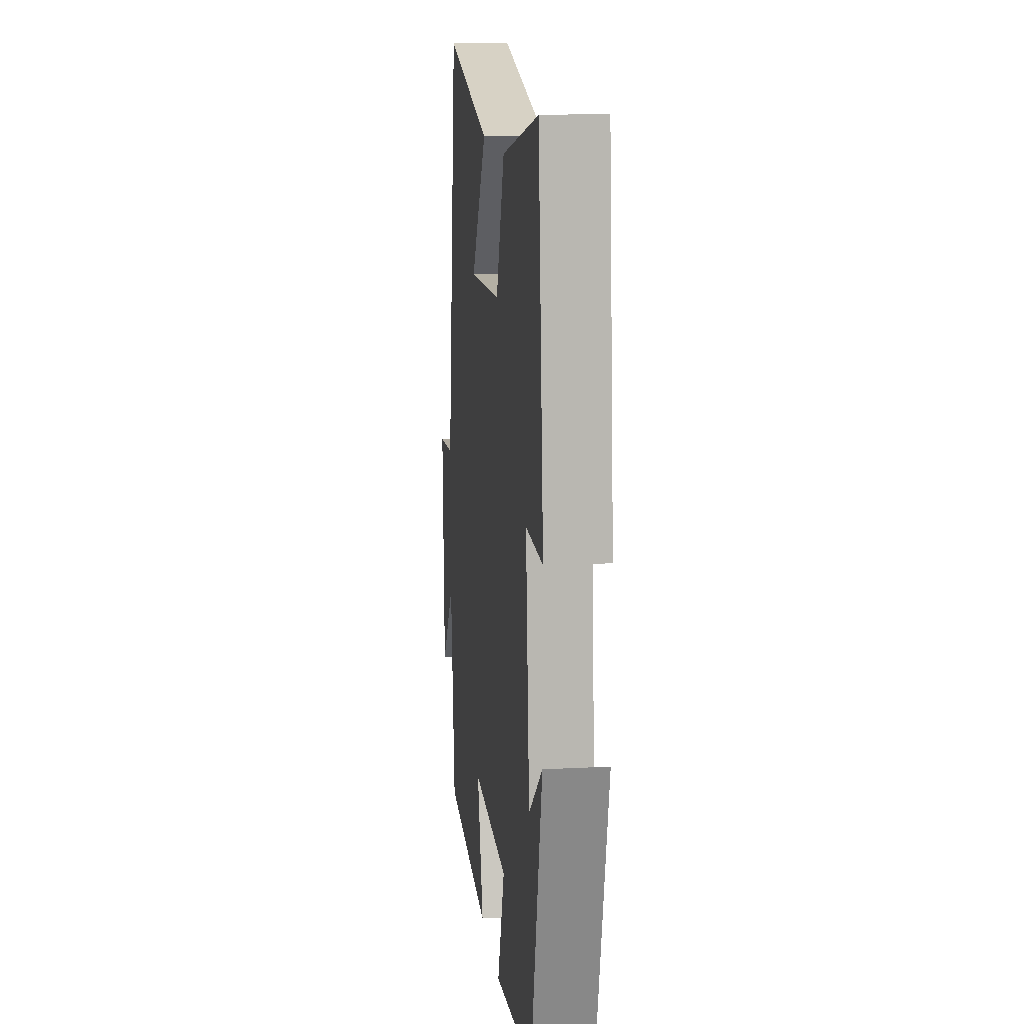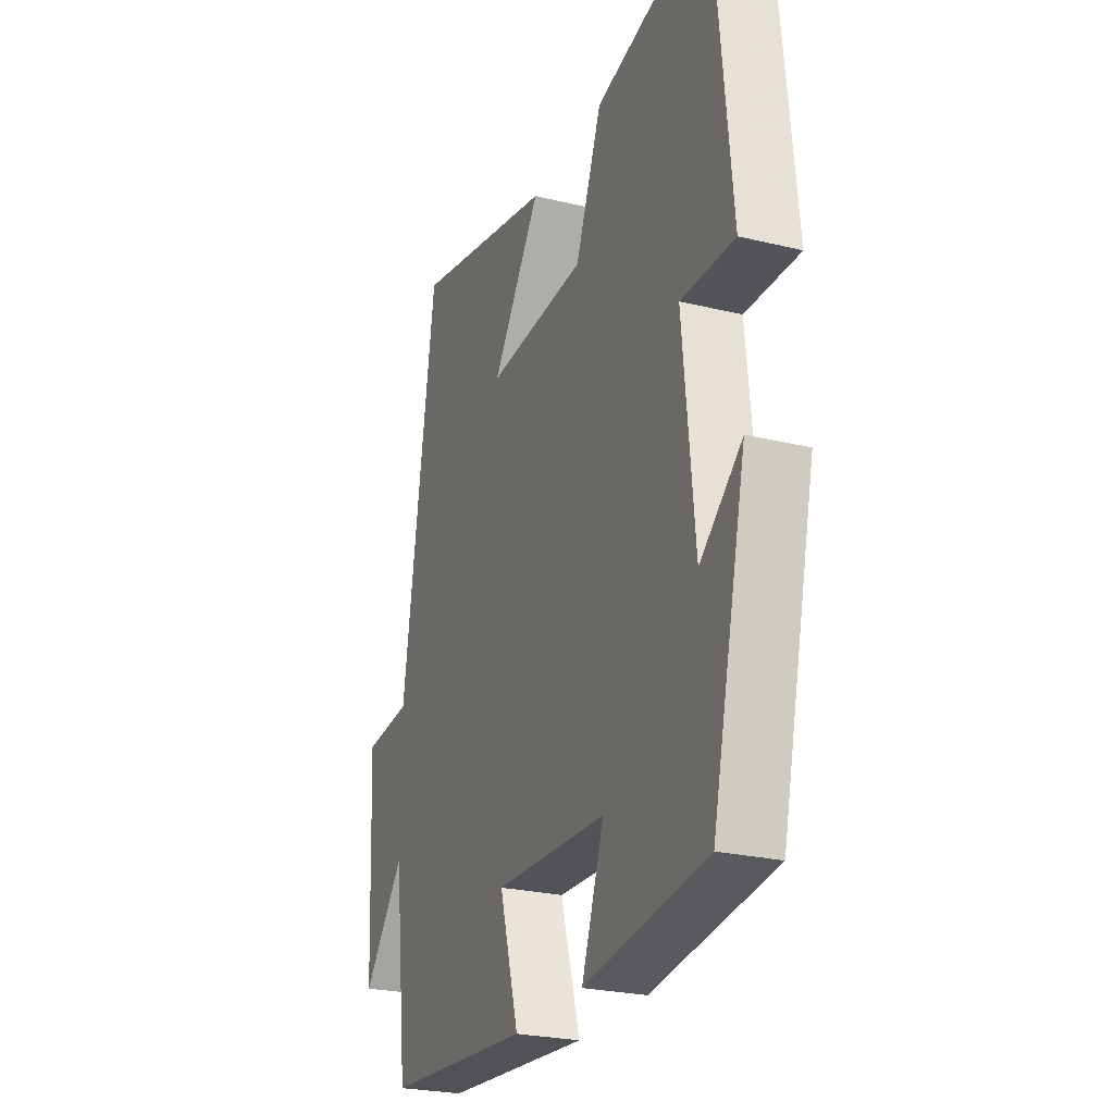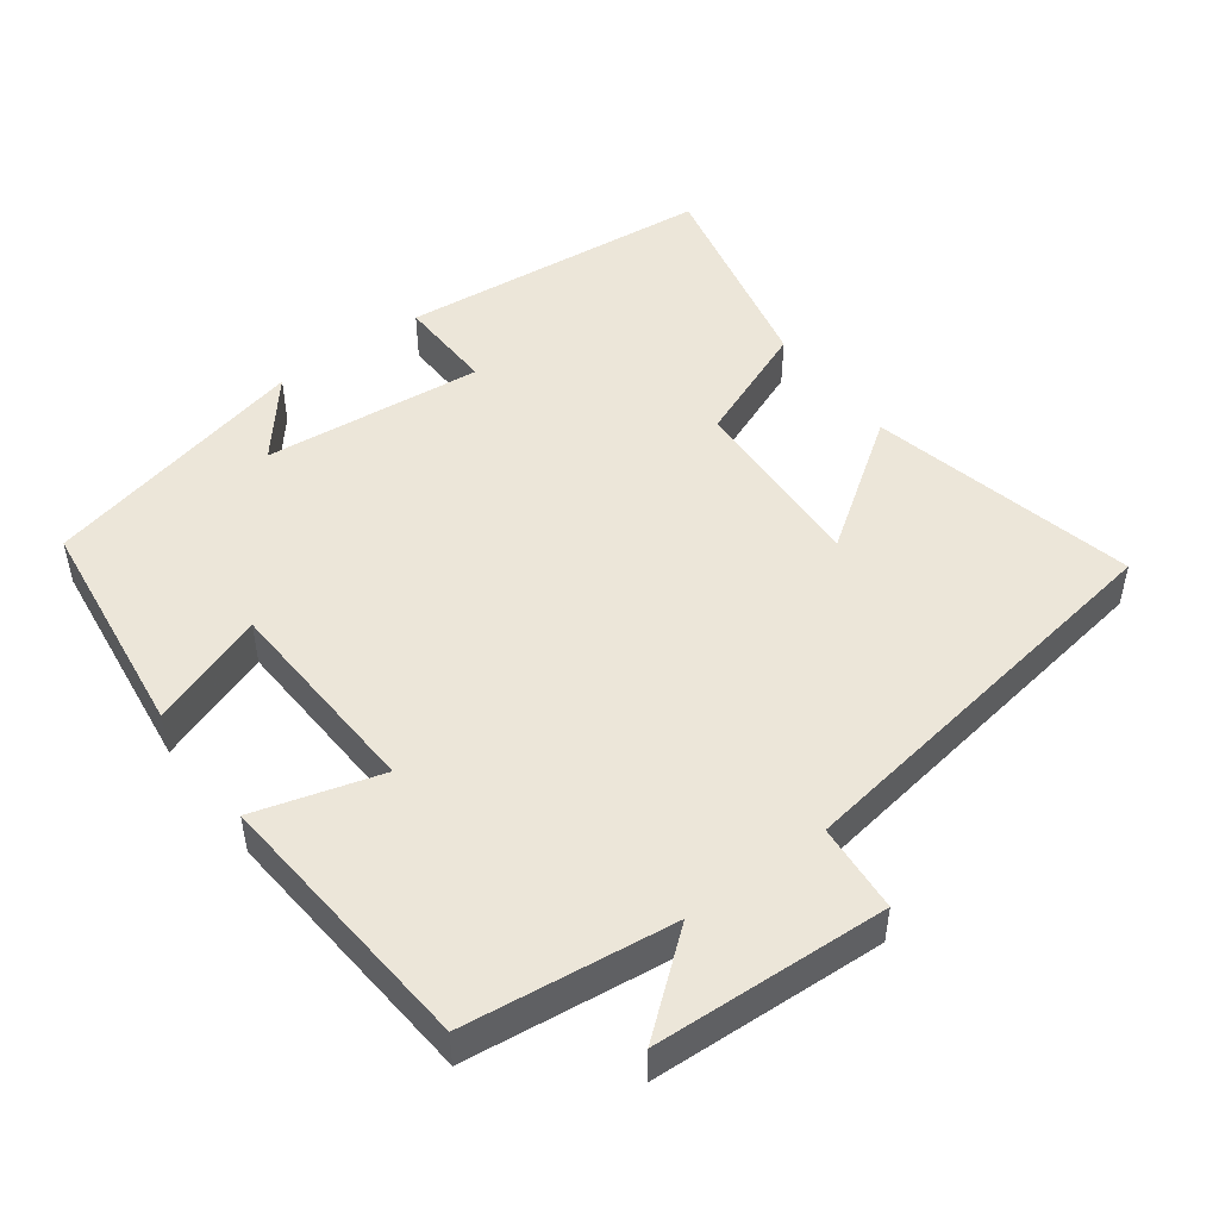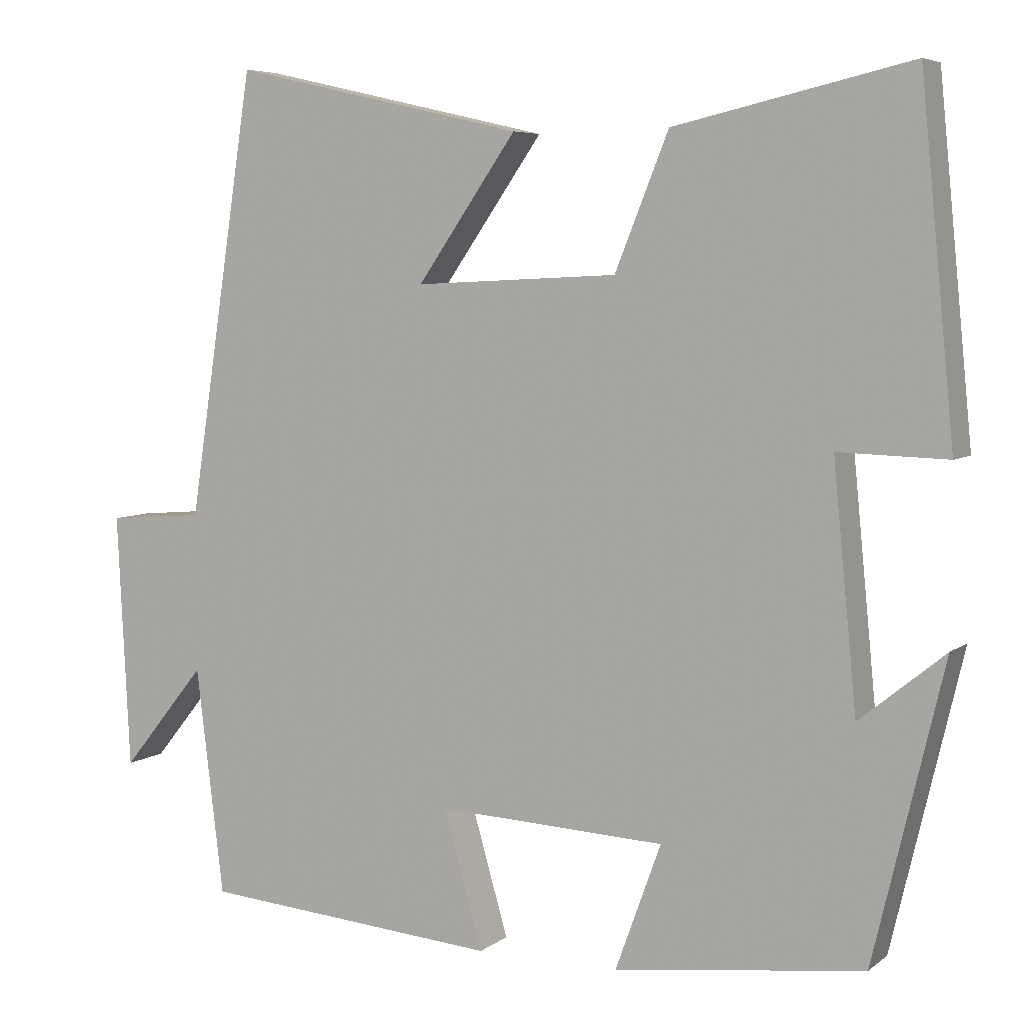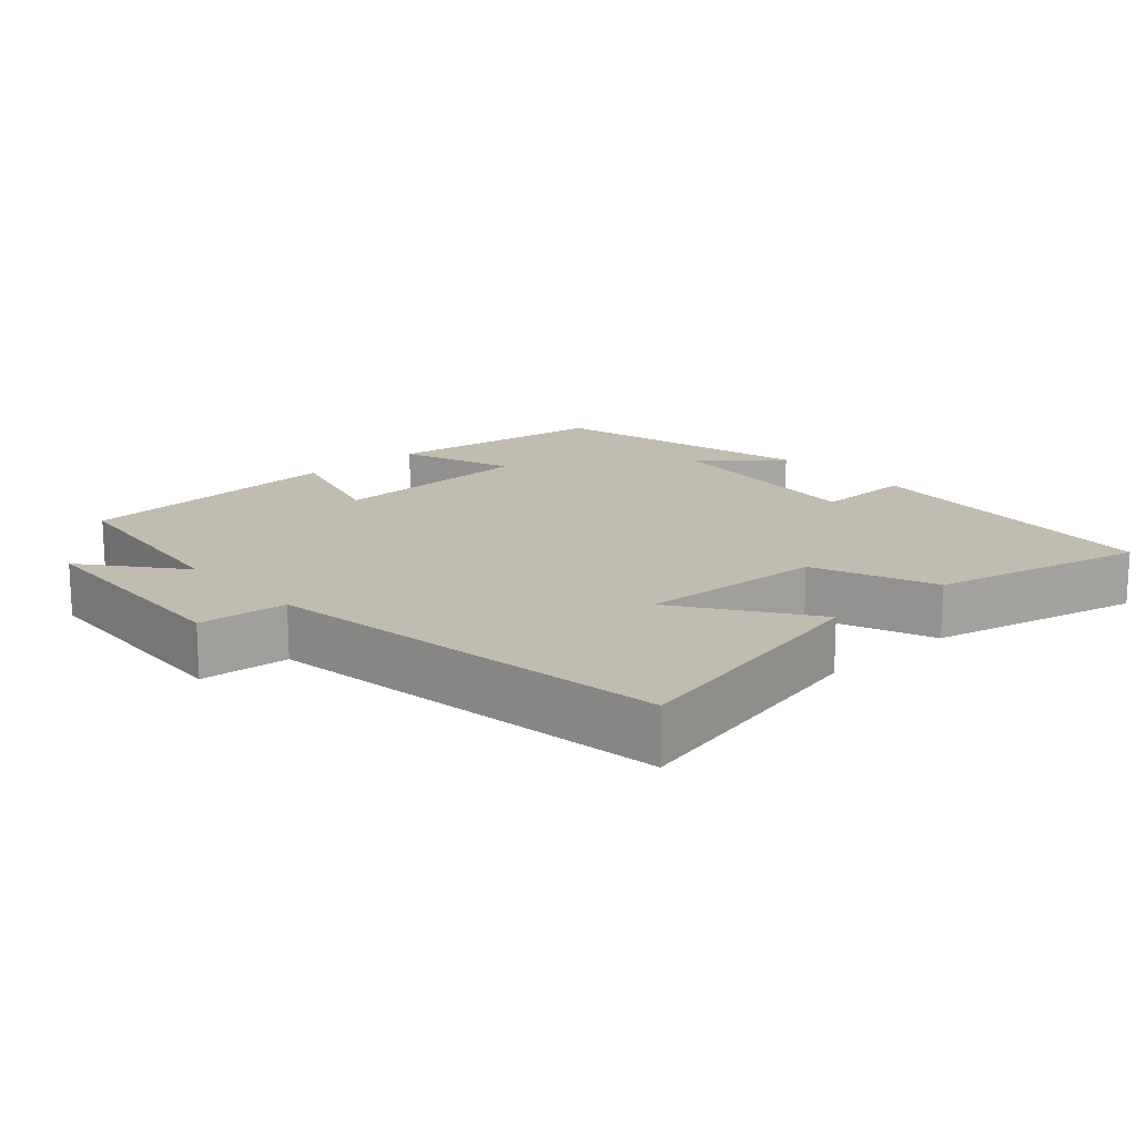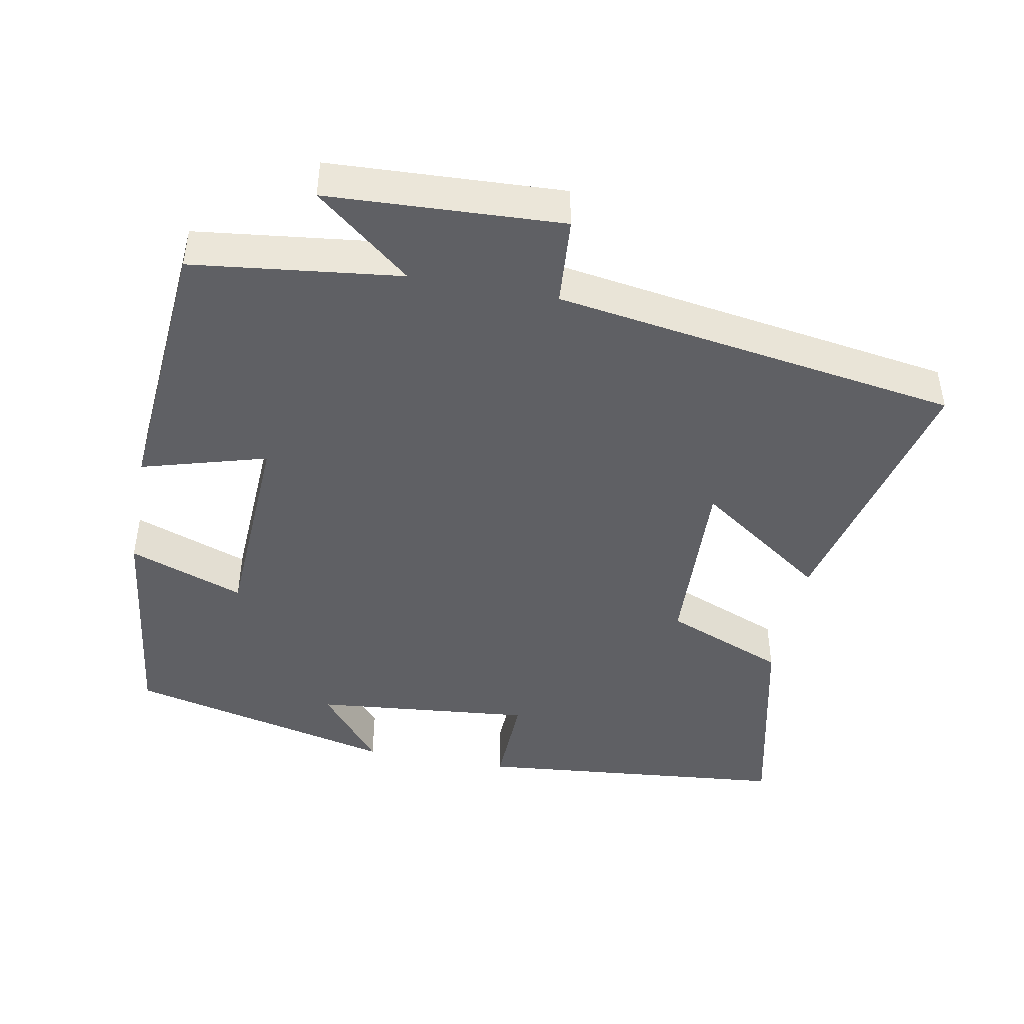
<metadata>
{"format":"obj","ext":"obj","renderer":"f3d","projection":"perspective","resolution":1024,"background":"white","views":[{"elev":14.1,"azim":83.3,"up":"+Z"},{"elev":-25.2,"azim":68.6,"up":"+Z"},{"elev":48.6,"azim":-126.6,"up":"+Y"},{"elev":5.8,"azim":26.6,"up":"+Z"},{"elev":16.3,"azim":-41.8,"up":"+Y"},{"elev":-44.7,"azim":-100.8,"up":"+Y"}]}
</metadata>
<code>
v -0.465 0.07 -0.469
v -0.5 0.07 -0.18
v -0.607 0.07 -0.312
v -0.623 0.07 0.012
v -0.5 0.07 0.022
v -0.414 0.07 0.585
v -0.042 0.07 0.5
v -0.168 0.07 0.319
v 0.09 0.07 0.331
v 0.158 0.07 0.5
v 0.457 0.07 0.568
v 0.5 0.07 0.129
v 0.362 0.07 0.133
v 0.392 0.07 -0.173
v 0.5 0.07 -0.085
v 0.411 0.07 -0.46
v 0.095 0.07 -0.5
v 0.153 0.07 -0.34
v -0.137 0.07 -0.326
v -0.087 0.07 -0.5
v -0.465 0 -0.469
v -0.5 0 -0.18
v -0.607 0 -0.312
v -0.623 0 0.012
v -0.5 0 0.022
v -0.414 0 0.585
v -0.042 0 0.5
v -0.168 0 0.319
v 0.09 0 0.331
v 0.158 0 0.5
v 0.457 0 0.568
v 0.5 0 0.129
v 0.362 0 0.133
v 0.392 0 -0.173
v 0.5 0 -0.085
v 0.411 0 -0.46
v 0.095 0 -0.5
v 0.153 0 -0.34
v -0.137 0 -0.326
v -0.087 0 -0.5
f 19 20 1 2
f 18 19 2
f 16 17 18
f 14 15 16
f 13 14 16 18
f 11 12 13
f 10 11 13
f 9 10 13
f 13 18 2
f 9 13 2
f 8 9 2
f 5 6 7 8
f 2 3 4 5
f 2 5 8
f 22 21 40 39
f 22 39 38
f 38 37 36
f 36 35 34
f 38 36 34 33
f 33 32 31
f 33 31 30
f 33 30 29
f 22 38 33
f 22 33 29
f 22 29 28
f 28 27 26 25
f 25 24 23 22
f 28 25 22
f 1 21 22 2
f 2 22 23 3
f 3 23 24 4
f 4 24 25 5
f 5 25 26 6
f 6 26 27 7
f 7 27 28 8
f 8 28 29 9
f 9 29 30 10
f 10 30 31 11
f 11 31 32 12
f 12 32 33 13
f 13 33 34 14
f 14 34 35 15
f 15 35 36 16
f 16 36 37 17
f 17 37 38 18
f 18 38 39 19
f 19 39 40 20
f 20 40 21 1

</code>
